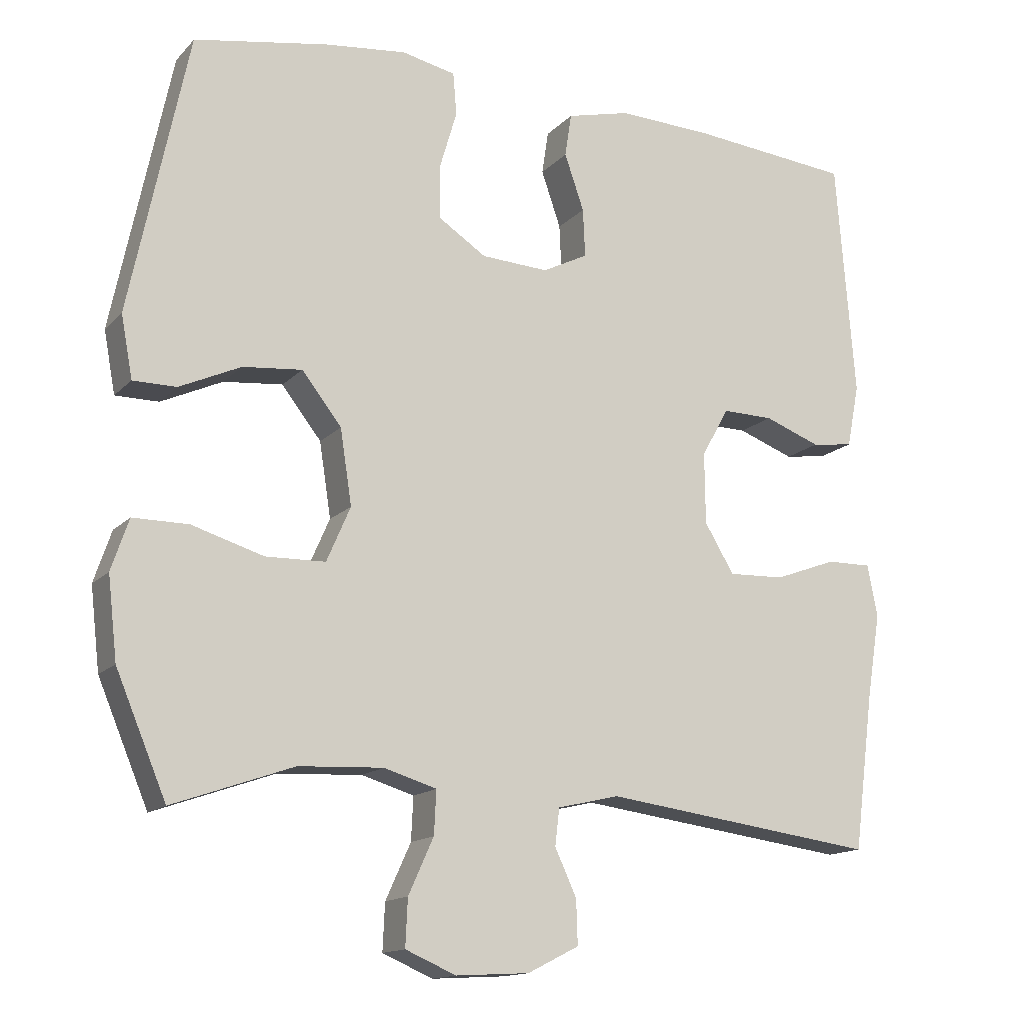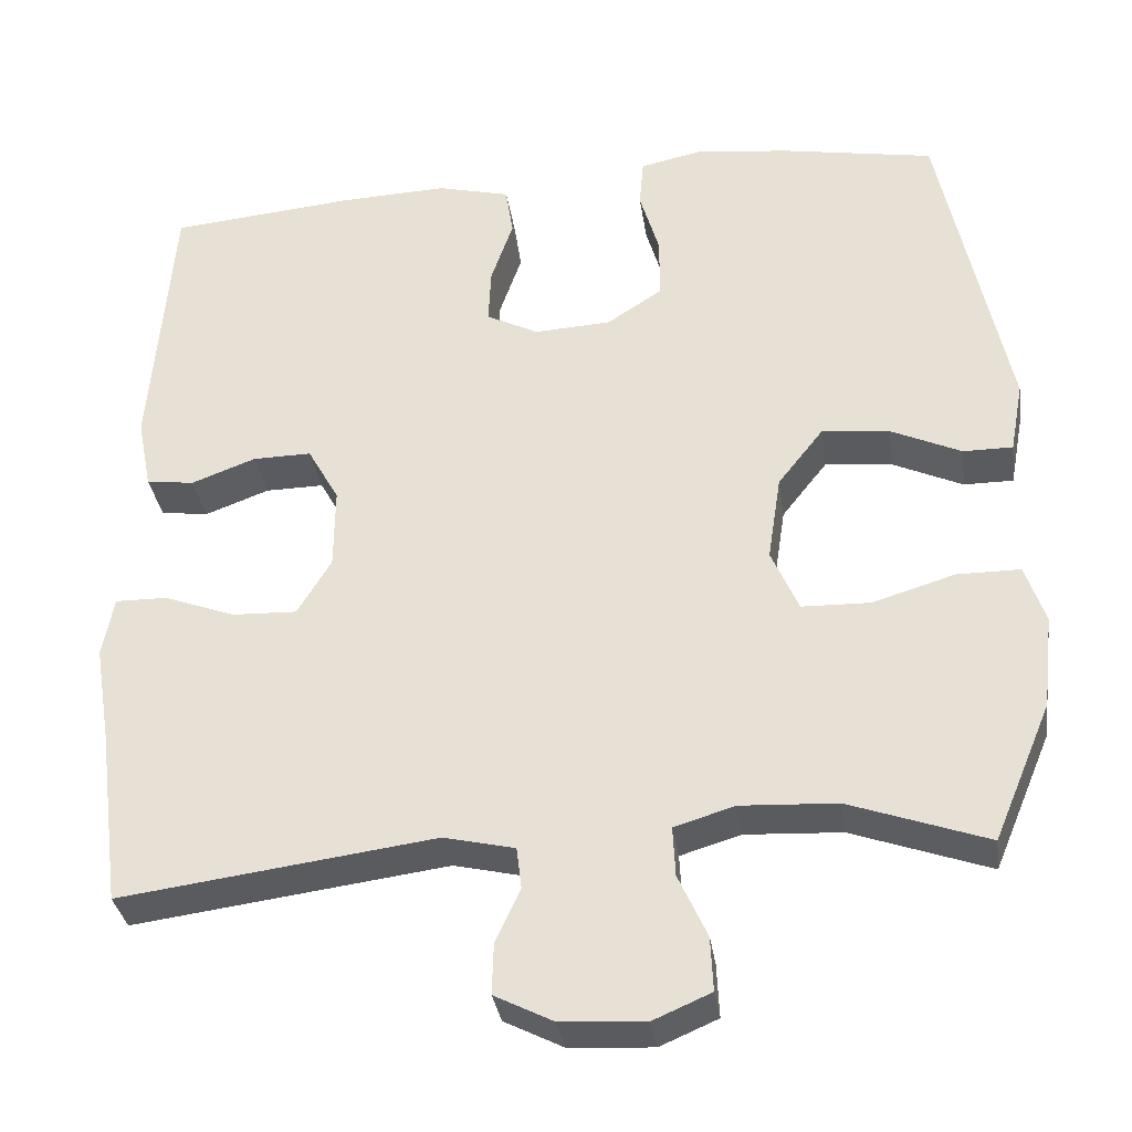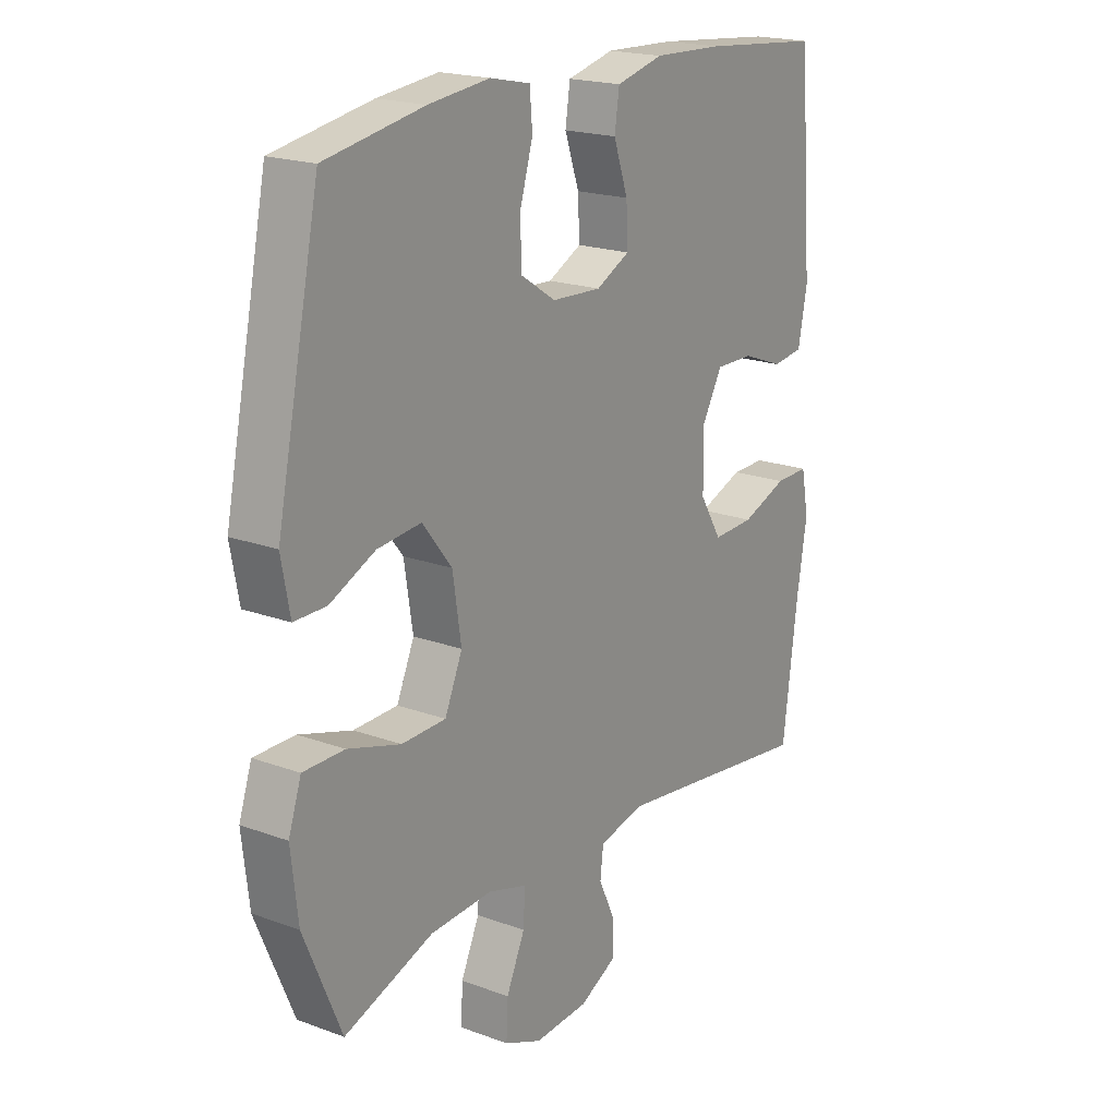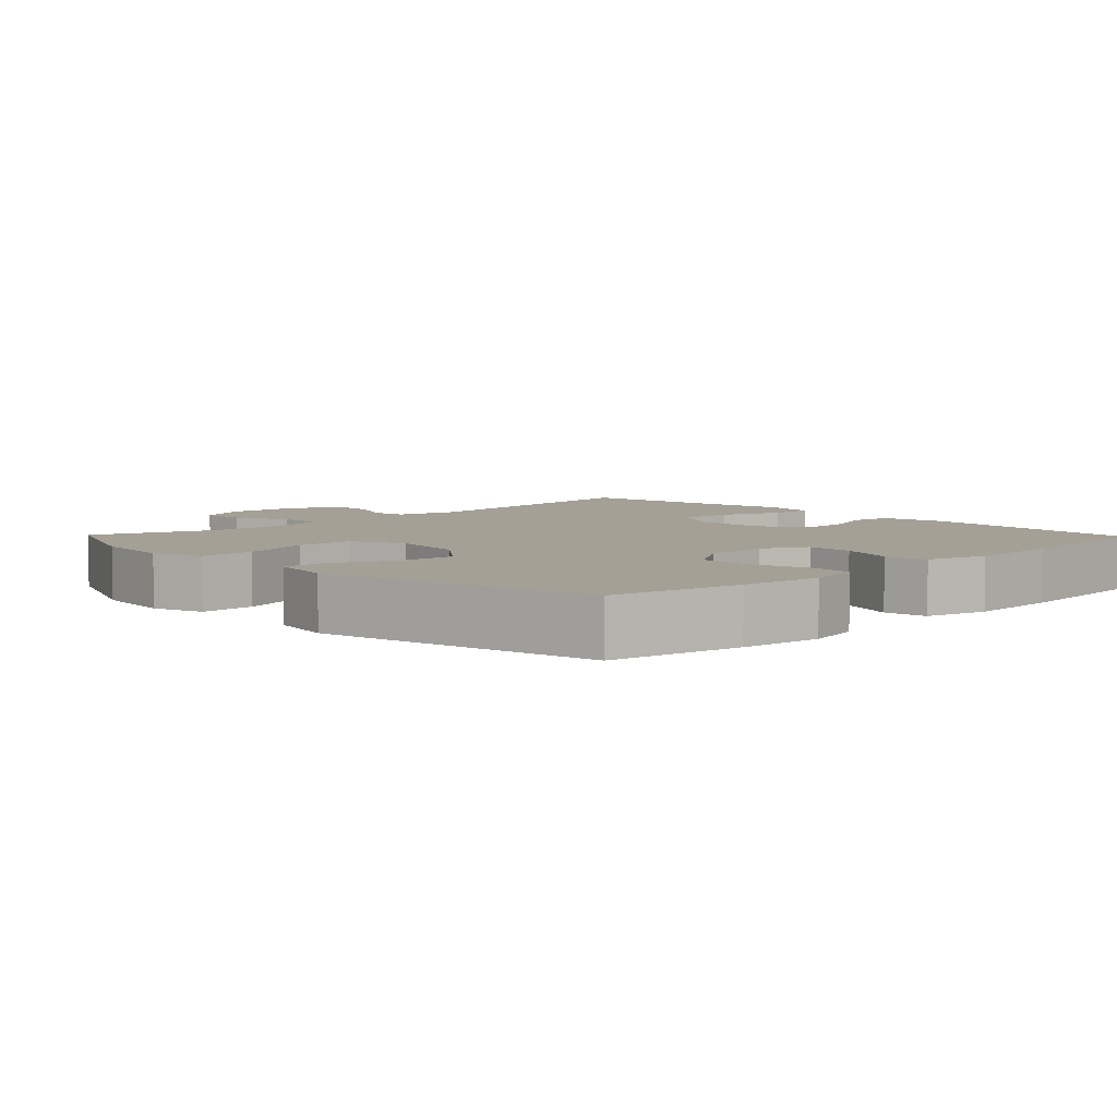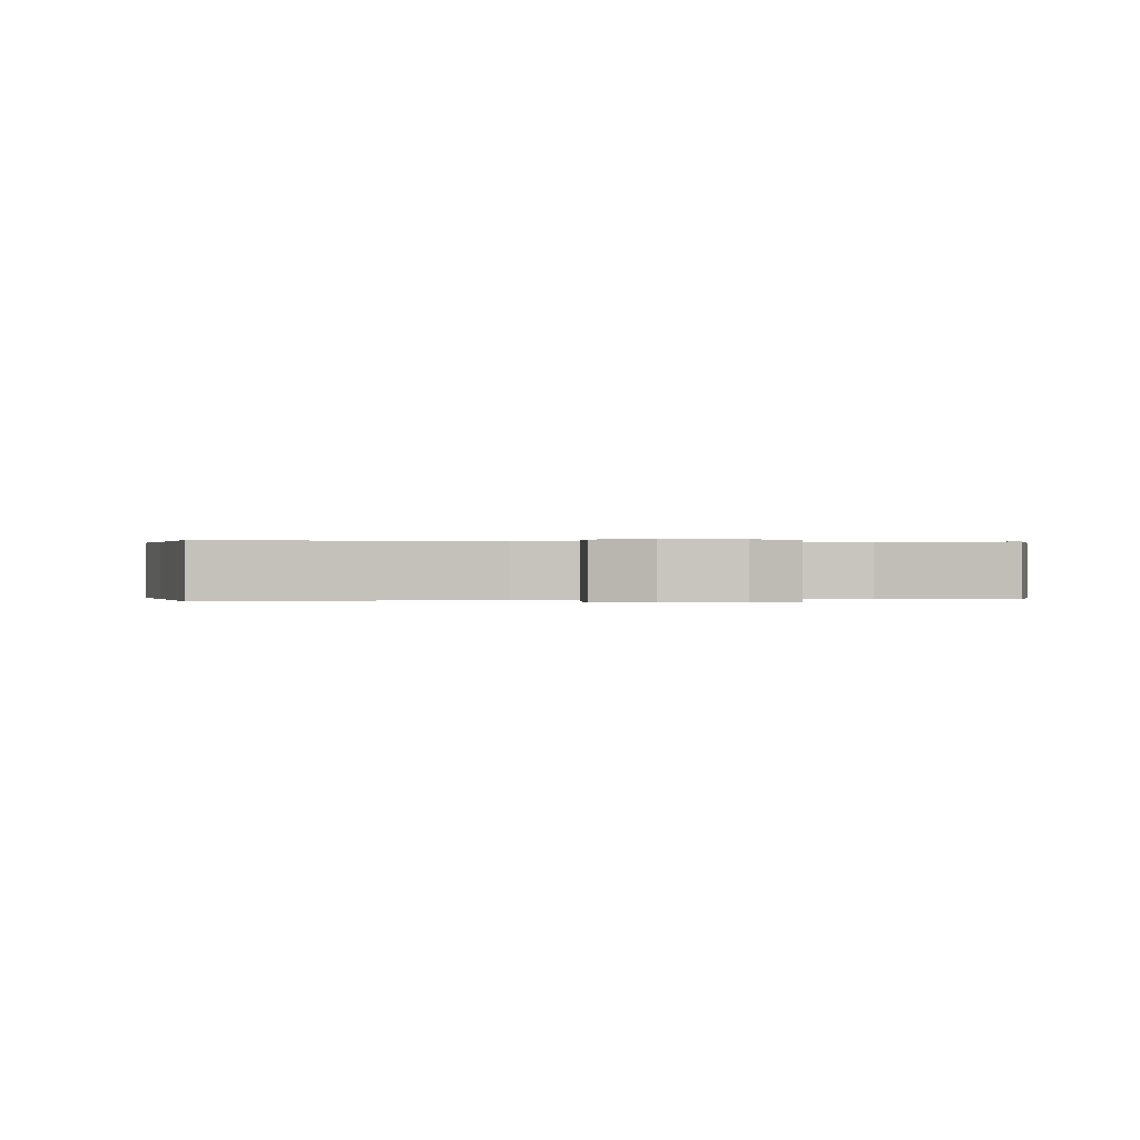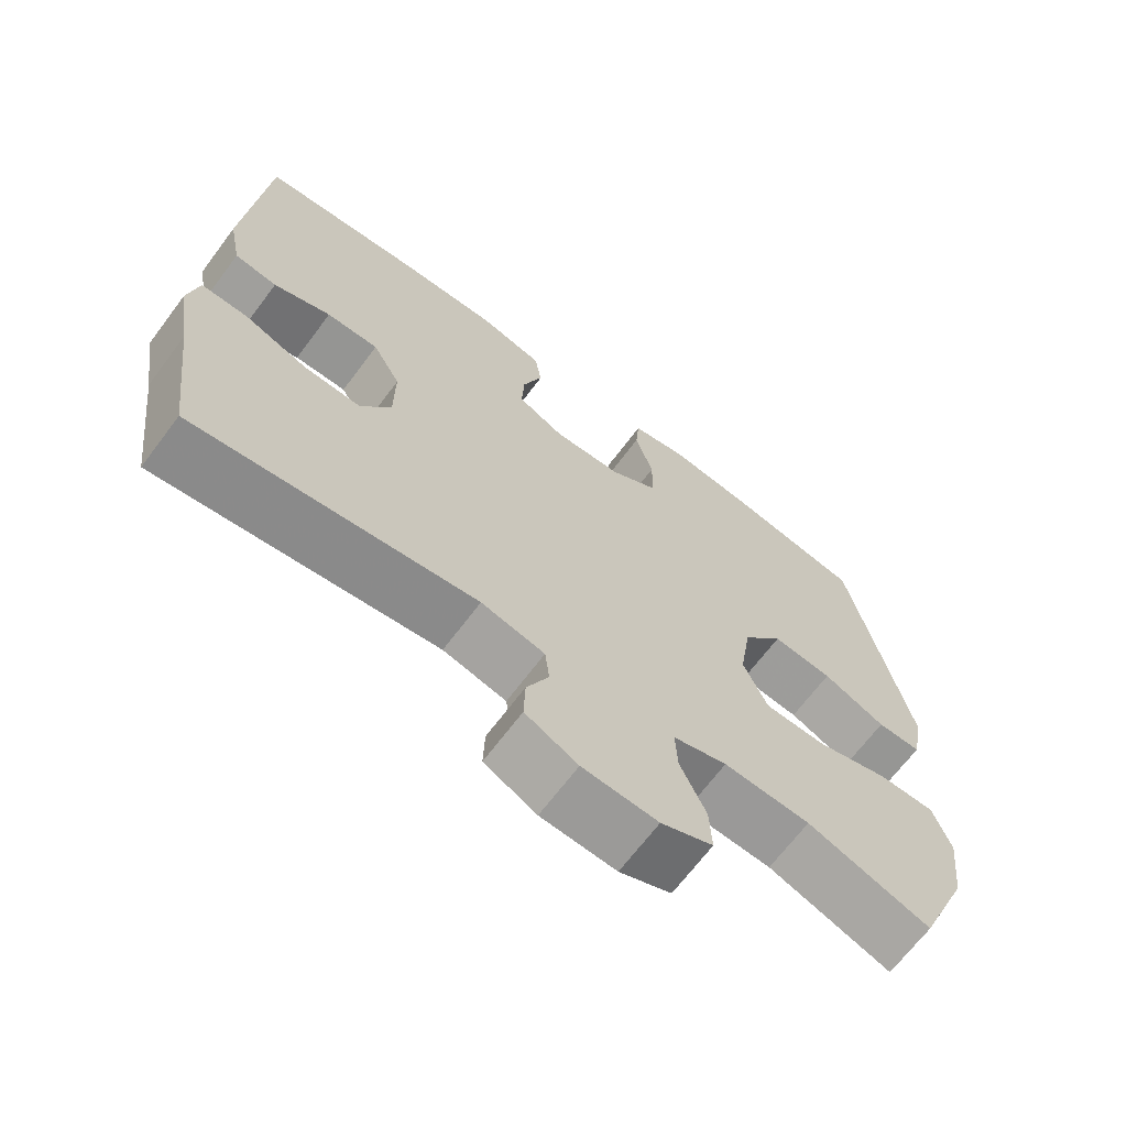
<metadata>
{"format":"obj","ext":"obj","renderer":"f3d","projection":"perspective","resolution":1024,"background":"white","views":[{"elev":-14.6,"azim":-26.8,"up":"+Z"},{"elev":-33.5,"azim":-171.8,"up":"+Z"},{"elev":19.6,"azim":-55.6,"up":"+Z"},{"elev":5.7,"azim":-43.9,"up":"+Y"},{"elev":0.1,"azim":170.4,"up":"+Y"},{"elev":-67.7,"azim":143.1,"up":"+Z"}]}
</metadata>
<code>
v 0.5 0.07 -0.5
v 0.119 0.07 -0.45
v 0.033 0.07 -0.47
v 0.027 0.07 -0.521
v 0.057 0.07 -0.586
v 0.059 0.07 -0.647
v -0.012 0.07 -0.683
v -0.114 0.07 -0.689
v -0.184 0.07 -0.659
v -0.181 0.07 -0.594
v -0.146 0.07 -0.517
v -0.143 0.07 -0.457
v -0.216 0.07 -0.435
v -0.333 0.07 -0.441
v -0.5 0.07 -0.5
v -0.57 0.07 -0.334
v -0.583 0.07 -0.221
v -0.559 0.07 -0.15
v -0.482 0.07 -0.15
v -0.383 0.07 -0.18
v -0.3 0.07 -0.178
v -0.267 0.07 -0.102
v -0.283 0.07 0.002
v -0.338 0.07 0.072
v -0.42 0.07 0.064
v -0.505 0.07 0.025
v -0.565 0.07 0.025
v -0.581 0.07 0.111
v -0.5 0.07 0.5
v -0.315 0.07 0.533
v -0.201 0.07 0.546
v -0.126 0.07 0.53
v -0.121 0.07 0.471
v -0.145 0.07 0.39
v -0.144 0.07 0.315
v -0.078 0.07 0.272
v 0.015 0.07 0.267
v 0.078 0.07 0.299
v 0.075 0.07 0.366
v 0.048 0.07 0.444
v 0.057 0.07 0.504
v 0.145 0.07 0.526
v 0.276 0.07 0.521
v 0.5 0.07 0.5
v 0.526 0.07 0.17
v 0.509 0.07 0.083
v 0.451 0.07 0.075
v 0.373 0.07 0.104
v 0.302 0.07 0.105
v 0.264 0.07 0.037
v 0.265 0.07 -0.062
v 0.306 0.07 -0.13
v 0.384 0.07 -0.127
v 0.47 0.07 -0.095
v 0.533 0.07 -0.094
v 0.547 0.07 -0.167
v 0.528 0.07 -0.283
v 0.5 0 -0.5
v 0.119 0 -0.45
v 0.033 0 -0.47
v 0.027 0 -0.521
v 0.057 0 -0.586
v 0.059 0 -0.647
v -0.012 0 -0.683
v -0.114 0 -0.689
v -0.184 0 -0.659
v -0.181 0 -0.594
v -0.146 0 -0.517
v -0.143 0 -0.457
v -0.216 0 -0.435
v -0.333 0 -0.441
v -0.5 0 -0.5
v -0.57 0 -0.334
v -0.583 0 -0.221
v -0.559 0 -0.15
v -0.482 0 -0.15
v -0.383 0 -0.18
v -0.3 0 -0.178
v -0.267 0 -0.102
v -0.283 0 0.002
v -0.338 0 0.072
v -0.42 0 0.064
v -0.505 0 0.025
v -0.565 0 0.025
v -0.581 0 0.111
v -0.5 0 0.5
v -0.315 0 0.533
v -0.201 0 0.546
v -0.126 0 0.53
v -0.121 0 0.471
v -0.145 0 0.39
v -0.144 0 0.315
v -0.078 0 0.272
v 0.015 0 0.267
v 0.078 0 0.299
v 0.075 0 0.366
v 0.048 0 0.444
v 0.057 0 0.504
v 0.145 0 0.526
v 0.276 0 0.521
v 0.5 0 0.5
v 0.526 0 0.17
v 0.509 0 0.083
v 0.451 0 0.075
v 0.373 0 0.104
v 0.302 0 0.105
v 0.264 0 0.037
v 0.265 0 -0.062
v 0.306 0 -0.13
v 0.384 0 -0.127
v 0.47 0 -0.095
v 0.533 0 -0.094
v 0.547 0 -0.167
v 0.528 0 -0.283
f 55 56 57
f 54 55 57
f 53 54 57
f 57 1 2
f 53 57 2
f 52 53 2
f 51 52 2 3
f 50 51 3
f 46 47 48
f 45 46 48
f 44 45 48
f 43 44 48
f 42 43 48
f 41 42 48
f 40 41 48
f 39 40 48
f 38 39 48 49
f 37 38 49 50
f 32 33 34
f 31 32 34
f 30 31 34
f 29 30 34
f 28 29 34
f 27 28 34
f 26 27 34
f 25 26 34
f 24 25 34 35
f 23 24 35 36
f 18 19 20
f 17 18 20
f 16 17 20
f 15 16 20
f 14 15 20
f 13 14 20 21
f 12 13 21 22
f 9 10 11
f 8 9 11
f 7 8 11
f 6 7 11
f 5 6 11
f 4 5 11
f 3 4 11 12
f 36 37 50
f 23 36 50
f 22 23 50
f 12 22 50
f 3 12 50
f 114 113 112
f 114 112 111
f 114 111 110
f 59 58 114
f 59 114 110
f 59 110 109
f 60 59 109 108
f 60 108 107
f 105 104 103
f 105 103 102
f 105 102 101
f 105 101 100
f 105 100 99
f 105 99 98
f 105 98 97
f 105 97 96
f 106 105 96 95
f 107 106 95 94
f 91 90 89
f 91 89 88
f 91 88 87
f 91 87 86
f 91 86 85
f 91 85 84
f 91 84 83
f 91 83 82
f 92 91 82 81
f 93 92 81 80
f 77 76 75
f 77 75 74
f 77 74 73
f 77 73 72
f 77 72 71
f 78 77 71 70
f 79 78 70 69
f 68 67 66
f 68 66 65
f 68 65 64
f 68 64 63
f 68 63 62
f 68 62 61
f 69 68 61 60
f 107 94 93
f 107 93 80
f 107 80 79
f 107 79 69
f 107 69 60
f 1 58 59 2
f 2 59 60 3
f 3 60 61 4
f 4 61 62 5
f 5 62 63 6
f 6 63 64 7
f 7 64 65 8
f 8 65 66 9
f 9 66 67 10
f 10 67 68 11
f 11 68 69 12
f 12 69 70 13
f 13 70 71 14
f 14 71 72 15
f 15 72 73 16
f 16 73 74 17
f 17 74 75 18
f 18 75 76 19
f 19 76 77 20
f 20 77 78 21
f 21 78 79 22
f 22 79 80 23
f 23 80 81 24
f 24 81 82 25
f 25 82 83 26
f 26 83 84 27
f 27 84 85 28
f 28 85 86 29
f 29 86 87 30
f 30 87 88 31
f 31 88 89 32
f 32 89 90 33
f 33 90 91 34
f 34 91 92 35
f 35 92 93 36
f 36 93 94 37
f 37 94 95 38
f 38 95 96 39
f 39 96 97 40
f 40 97 98 41
f 41 98 99 42
f 42 99 100 43
f 43 100 101 44
f 44 101 102 45
f 45 102 103 46
f 46 103 104 47
f 47 104 105 48
f 48 105 106 49
f 49 106 107 50
f 50 107 108 51
f 51 108 109 52
f 52 109 110 53
f 53 110 111 54
f 54 111 112 55
f 55 112 113 56
f 56 113 114 57
f 57 114 58 1

</code>
